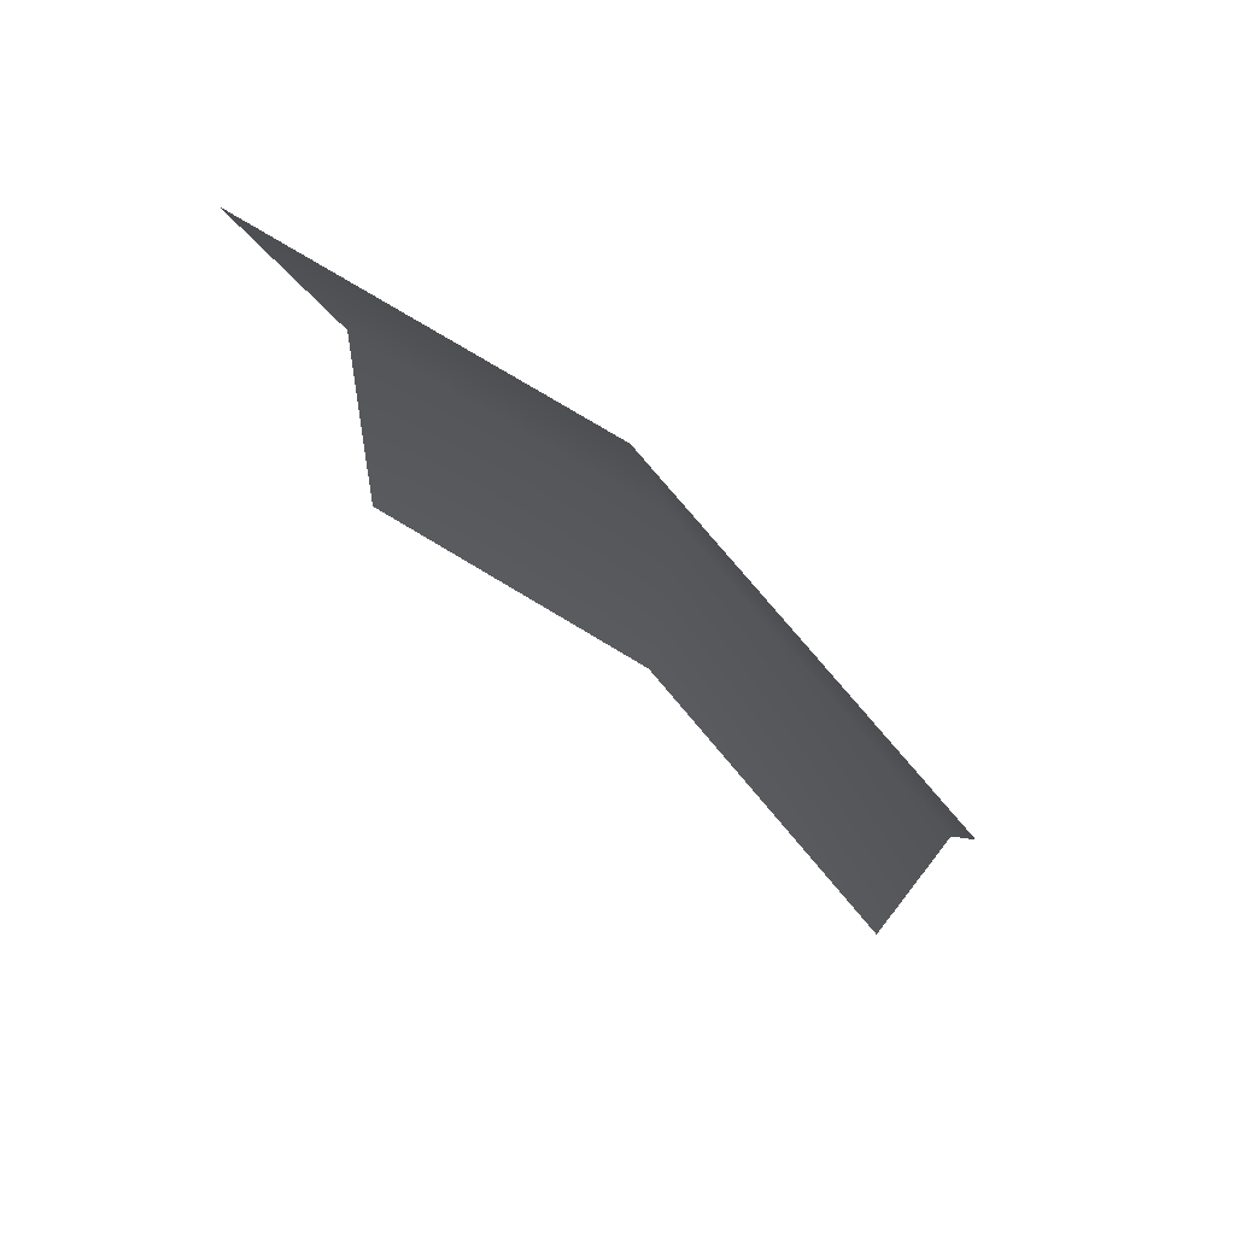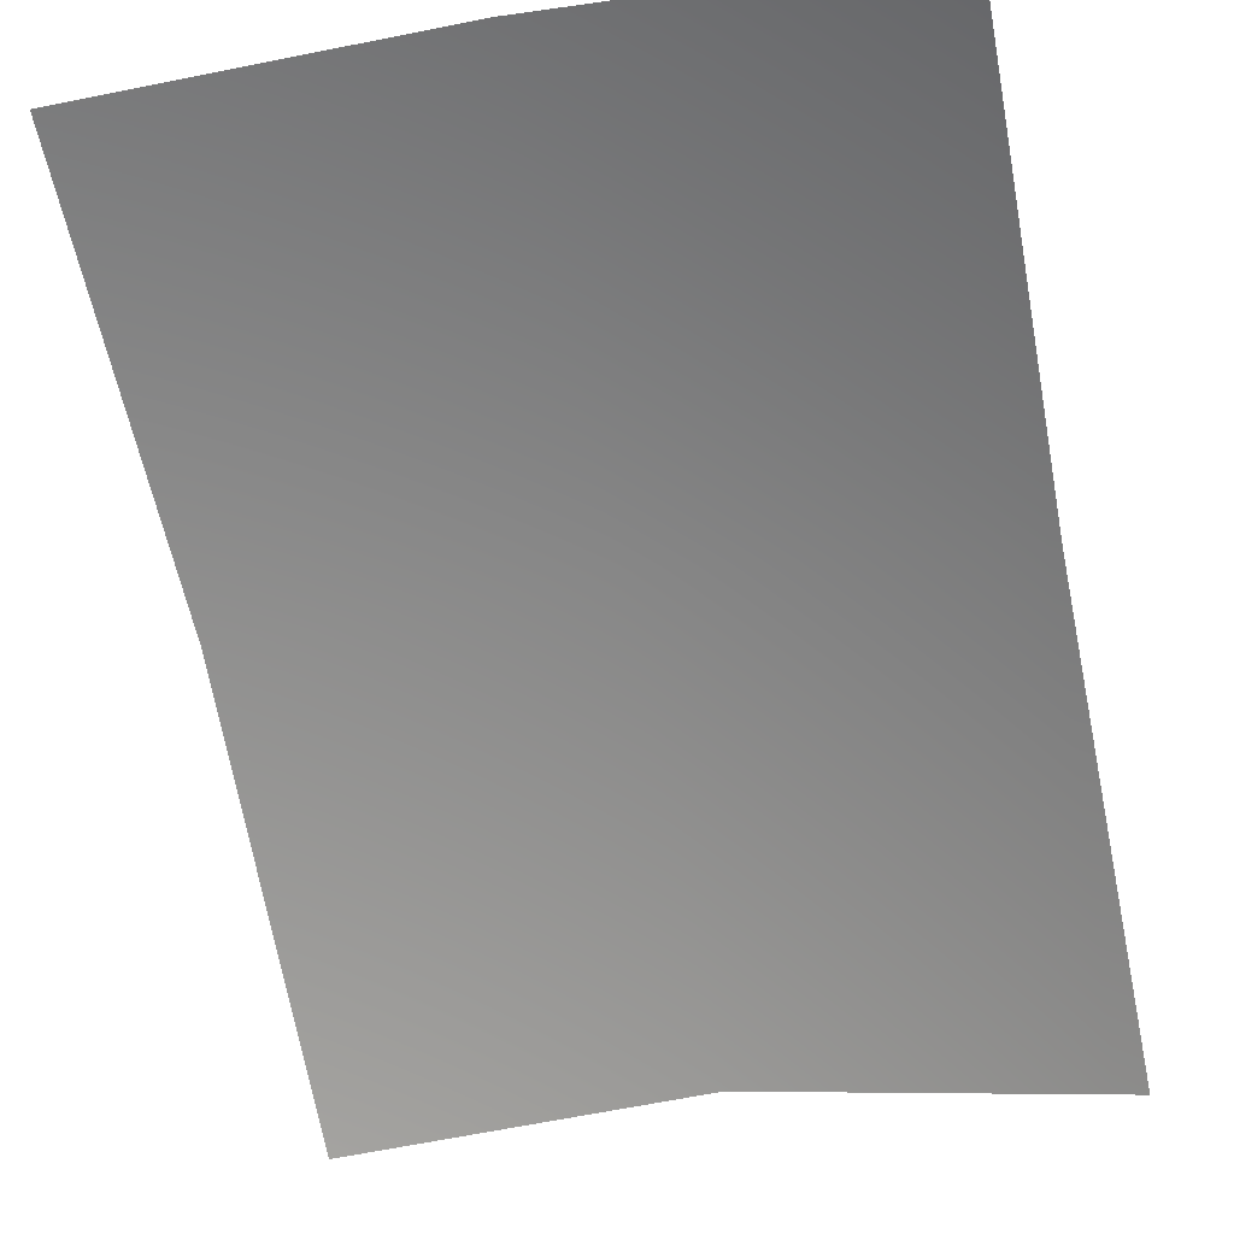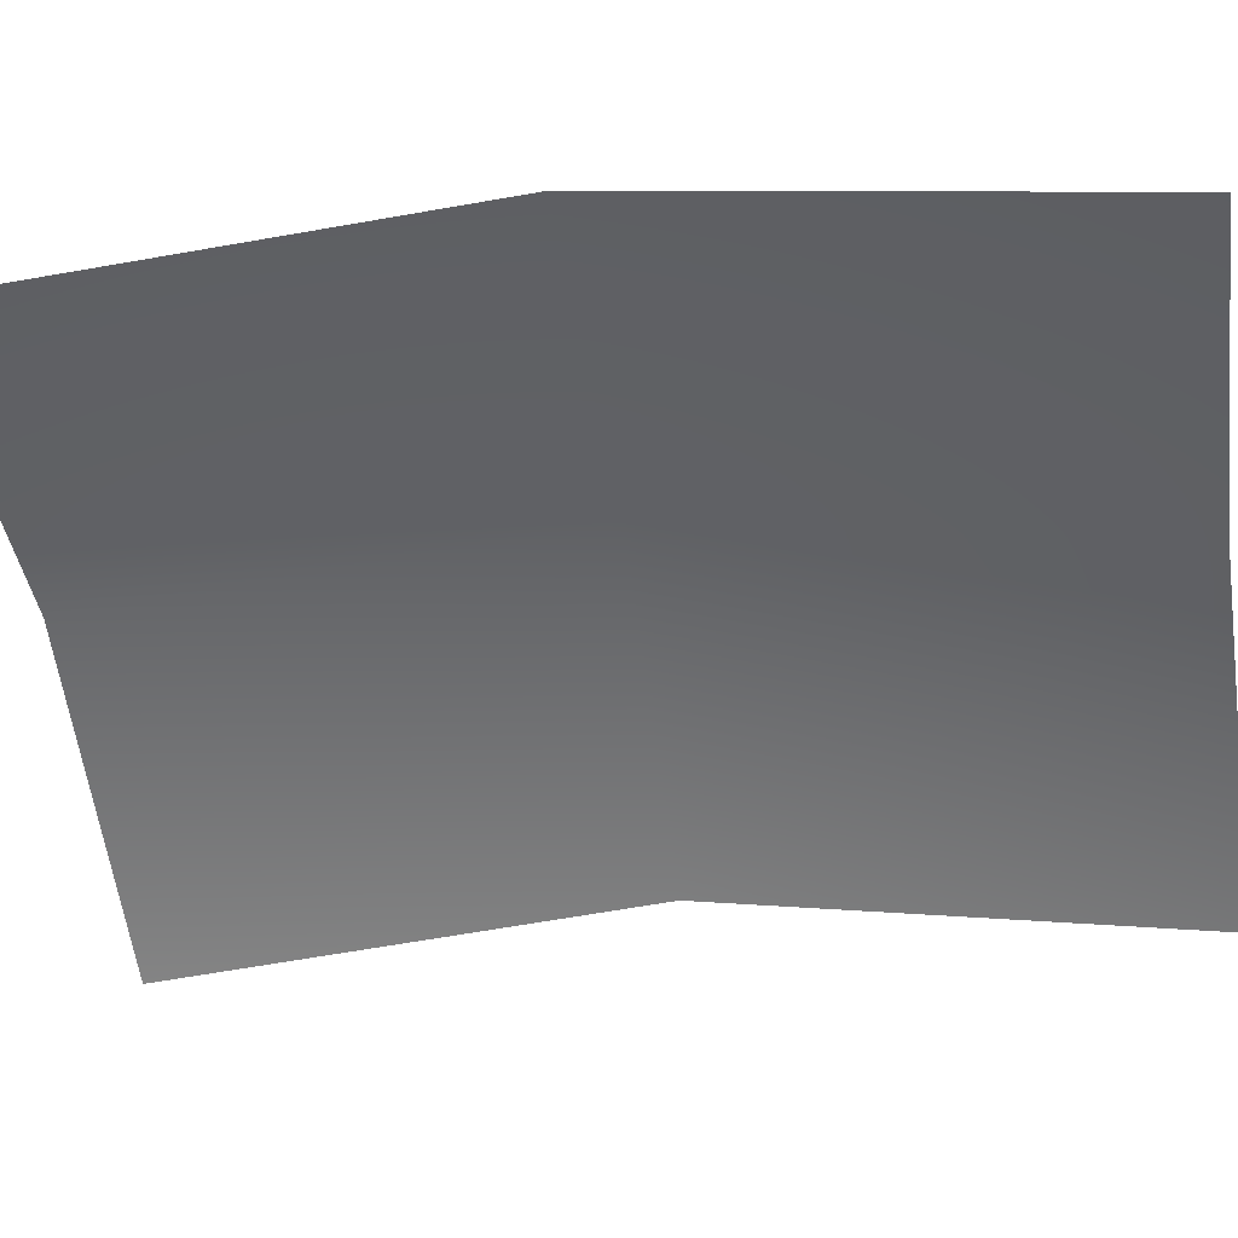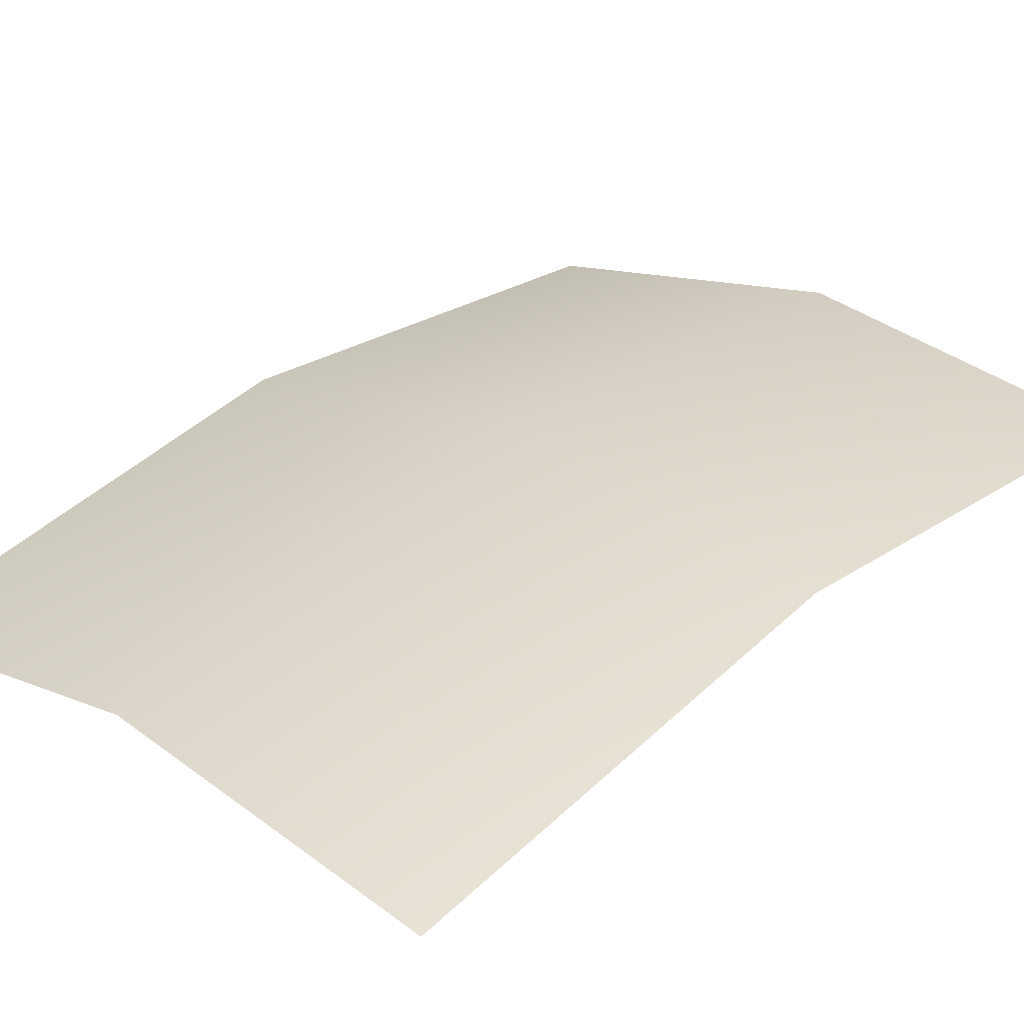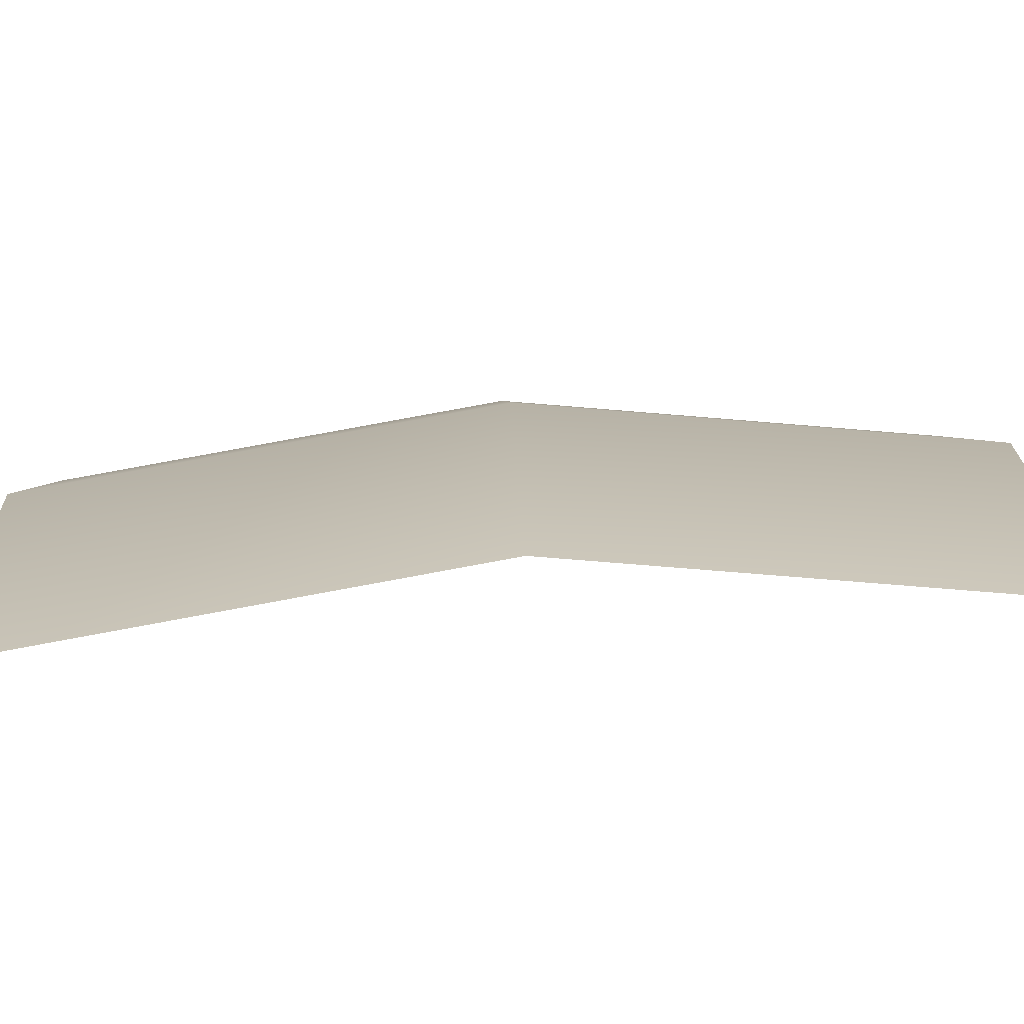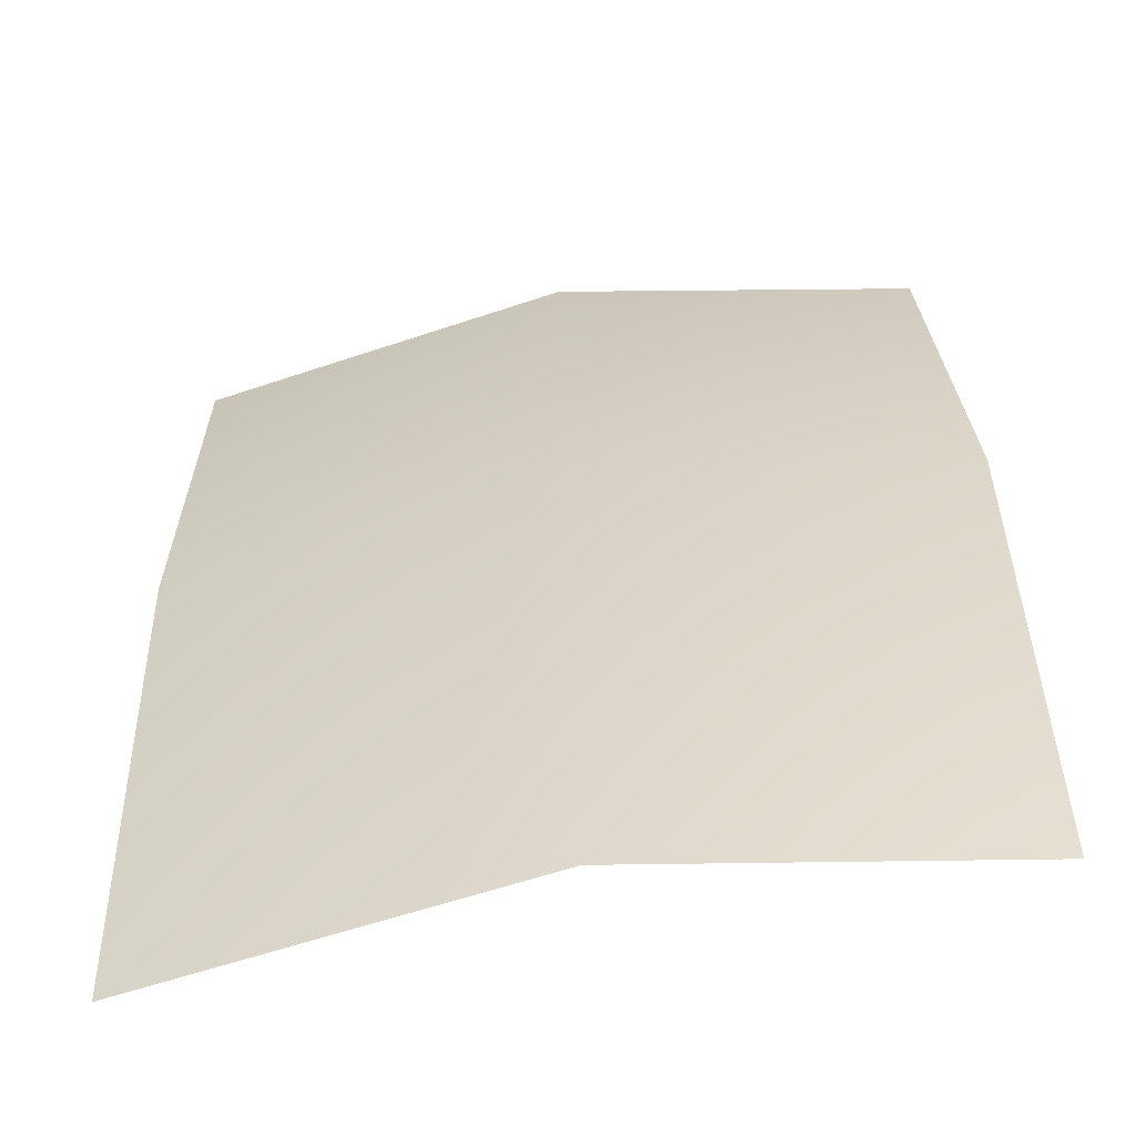
<metadata>
{"format":"obj","ext":"obj","renderer":"f3d","projection":"perspective","resolution":1024,"background":"white","views":[{"elev":76.7,"azim":-148.9,"up":"+Y"},{"elev":-68.6,"azim":-168.8,"up":"+Z"},{"elev":-41.8,"azim":98.6,"up":"+Z"},{"elev":38.7,"azim":43.0,"up":"+Z"},{"elev":2.9,"azim":-91.8,"up":"+Z"},{"elev":33.3,"azim":-1.1,"up":"+Z"}]}
</metadata>
<code>
v 0.178 -0.2413 -0.009477
v 0.178 0.2413 -0.0336
v -0.178 0.2413 -0.09507
v -0.178 -0.2413 -0.07095
v 0 0.2413 -0.0336
v 0 -0.2413 -0.009477
v -0.178 0 -0.05147
v 0 0 0.009998
v 0.178 0 0.009998
f 8 9 2 5
f 7 8 5 3
f 4 6 8 7
f 6 1 9 8

</code>
